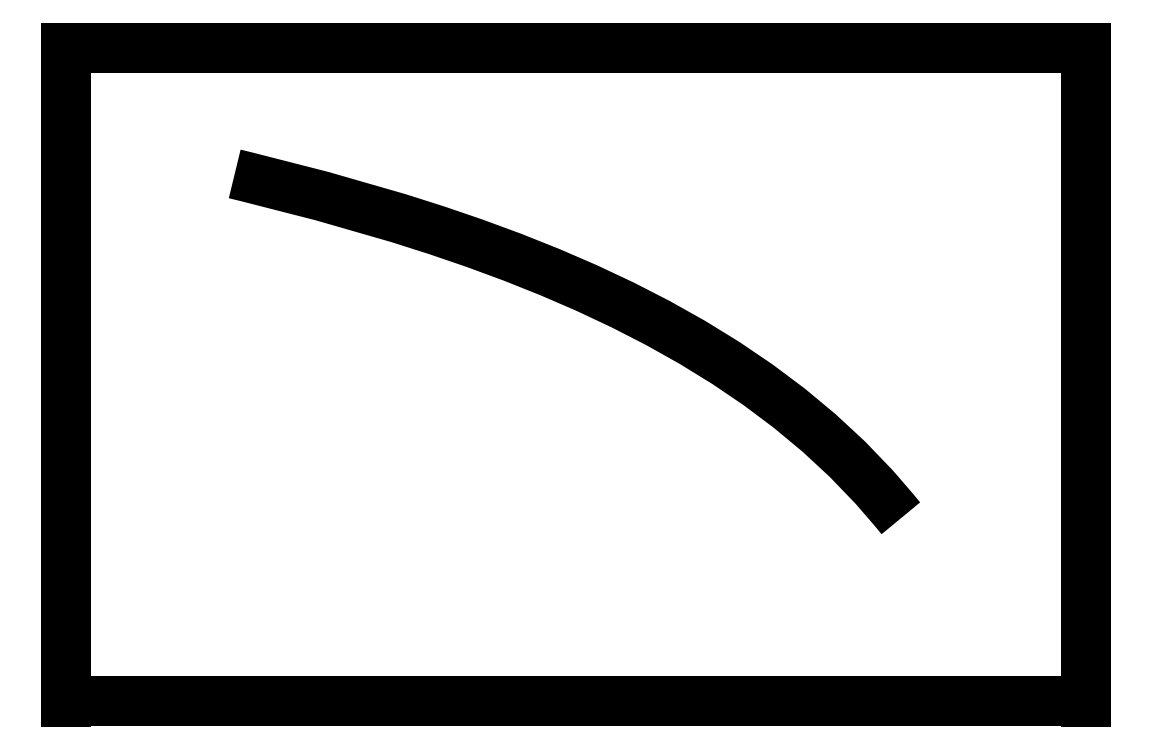
<metadata>
{"format":"dxf","ext":"dxf","renderer":"ezdxf+matplotlib","layout":"modelspace","background":"white","min_lineweight":24,"dpi":150}
</metadata>
<code>
0
SECTION
2
ENTITIES
0
POLYLINE
8
0
66
1
70
    0
0
VERTEX
8
0
10
139.3
20
200.8
0
VERTEX
8
0
10
141.6
20
200.2
0
VERTEX
8
0
10
157.5
20
196.2
0
VERTEX
8
0
10
173.5
20
191.6
0
VERTEX
8
0
10
181.5
20
189
0
VERTEX
8
0
10
189.5
20
186.3
0
VERTEX
8
0
10
197.3
20
183.4
0
VERTEX
8
0
10
205.1
20
180.3
0
VERTEX
8
0
10
212.8
20
177
0
VERTEX
8
0
10
220.4
20
173.4
0
VERTEX
8
0
10
227.7
20
169.6
0
VERTEX
8
0
10
235
20
165.6
0
VERTEX
8
0
10
241.9
20
161.3
0
VERTEX
8
0
10
248.7
20
156.7
0
VERTEX
8
0
10
255.2
20
151.8
0
VERTEX
8
0
10
261.5
20
146.7
0
VERTEX
8
0
10
267.4
20
141.2
0
VERTEX
8
0
10
273
20
135.3
0
VERTEX
8
0
10
277
20
130.7
0
VERTEX
8
0
10
278.6
20
128.8
0
SEQEND
0
LINE
8
0
10
104
20
227.2
11
317.3
21
227.2
0
LINE
8
0
10
317.3
20
227.2
11
317.3
21
90.34
0
LINE
8
0
10
317.3
20
90.56
11
104
21
90.56
0
LINE
8
0
10
104
20
227.2
11
104
21
90.34
0
ENDSEC
0
EOF

</code>
